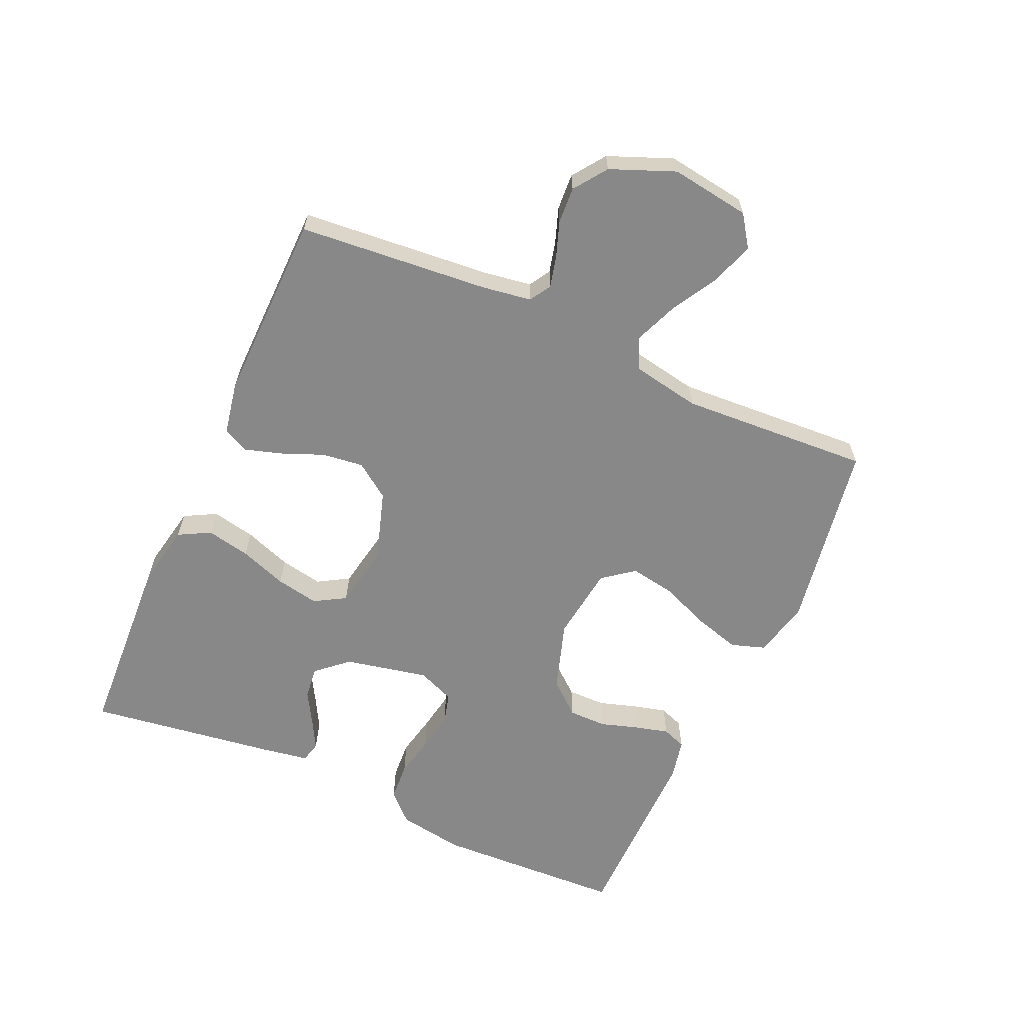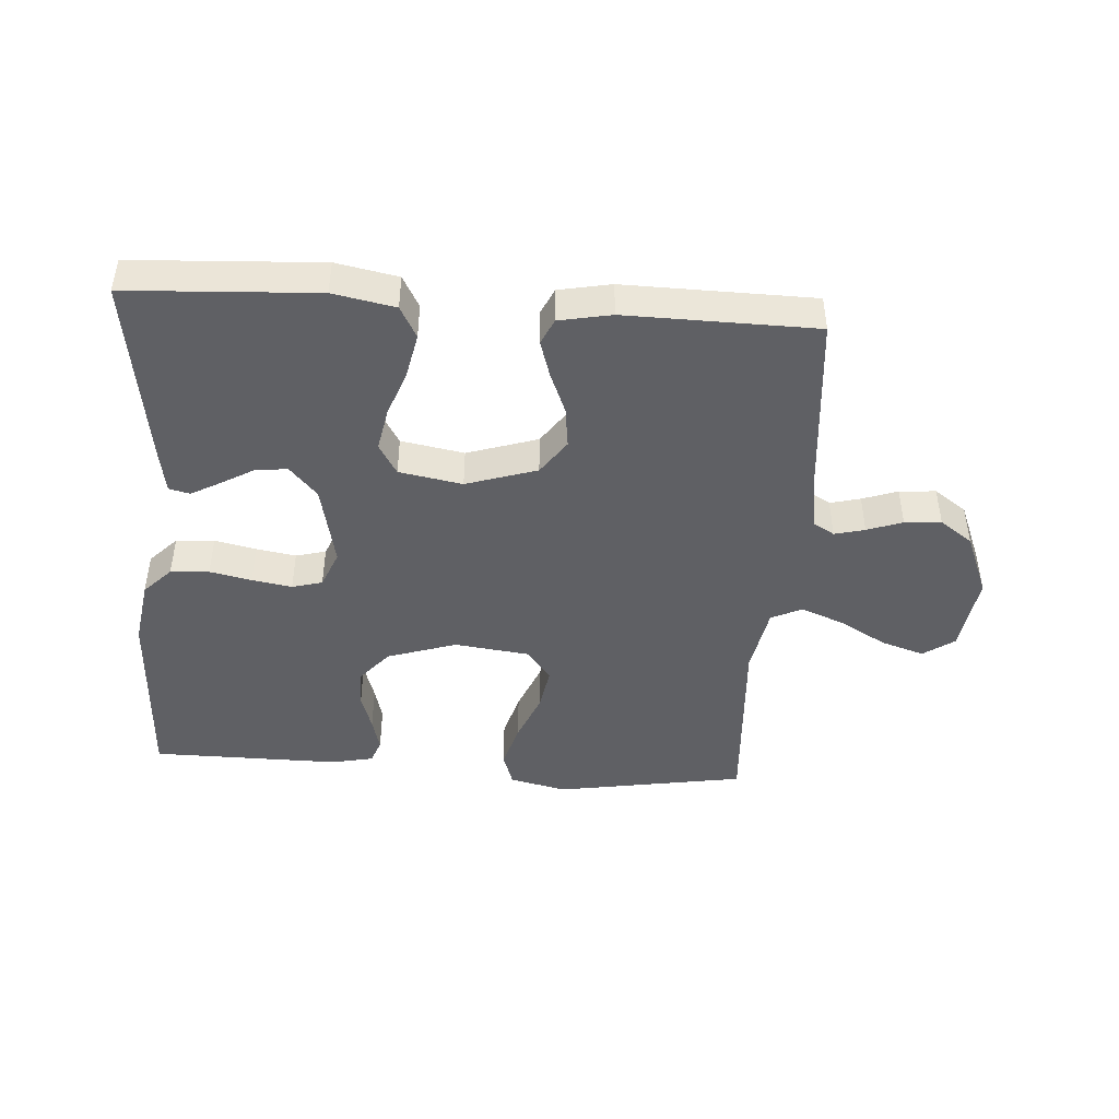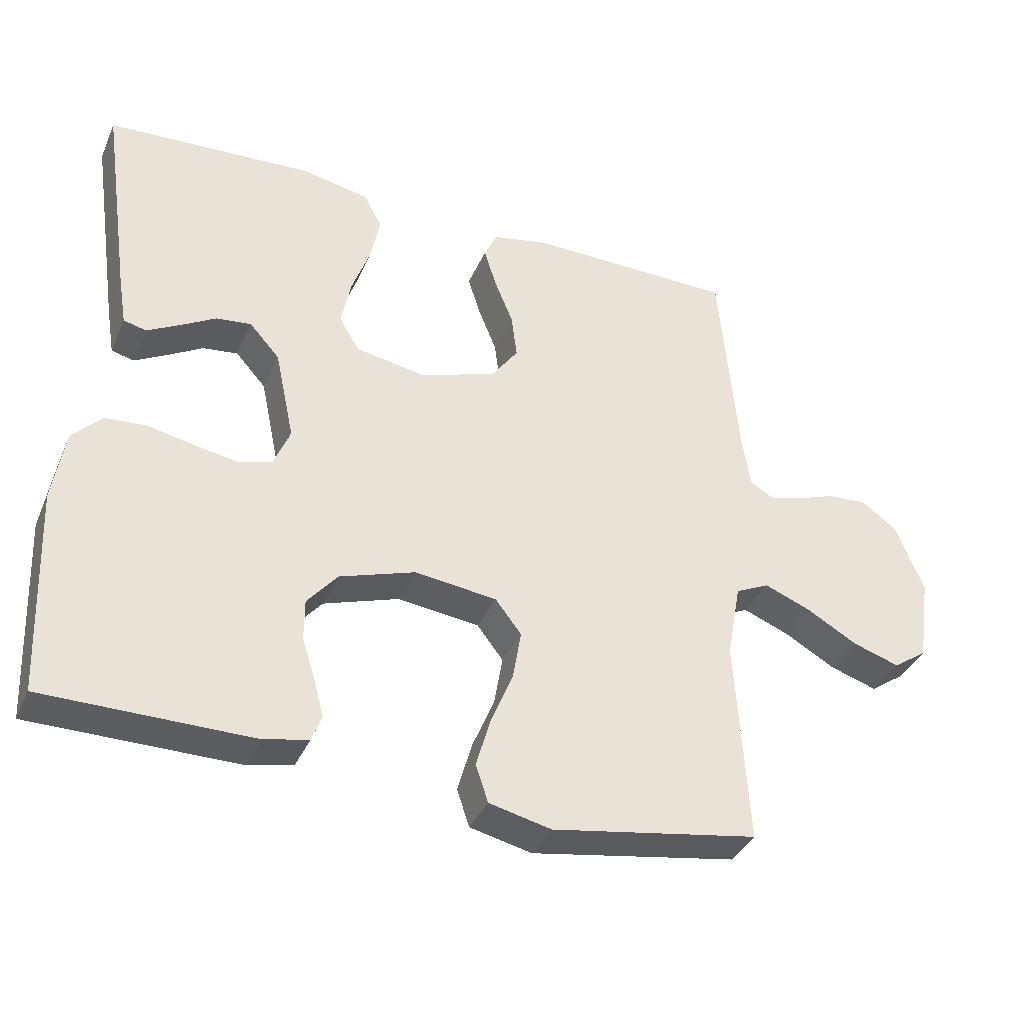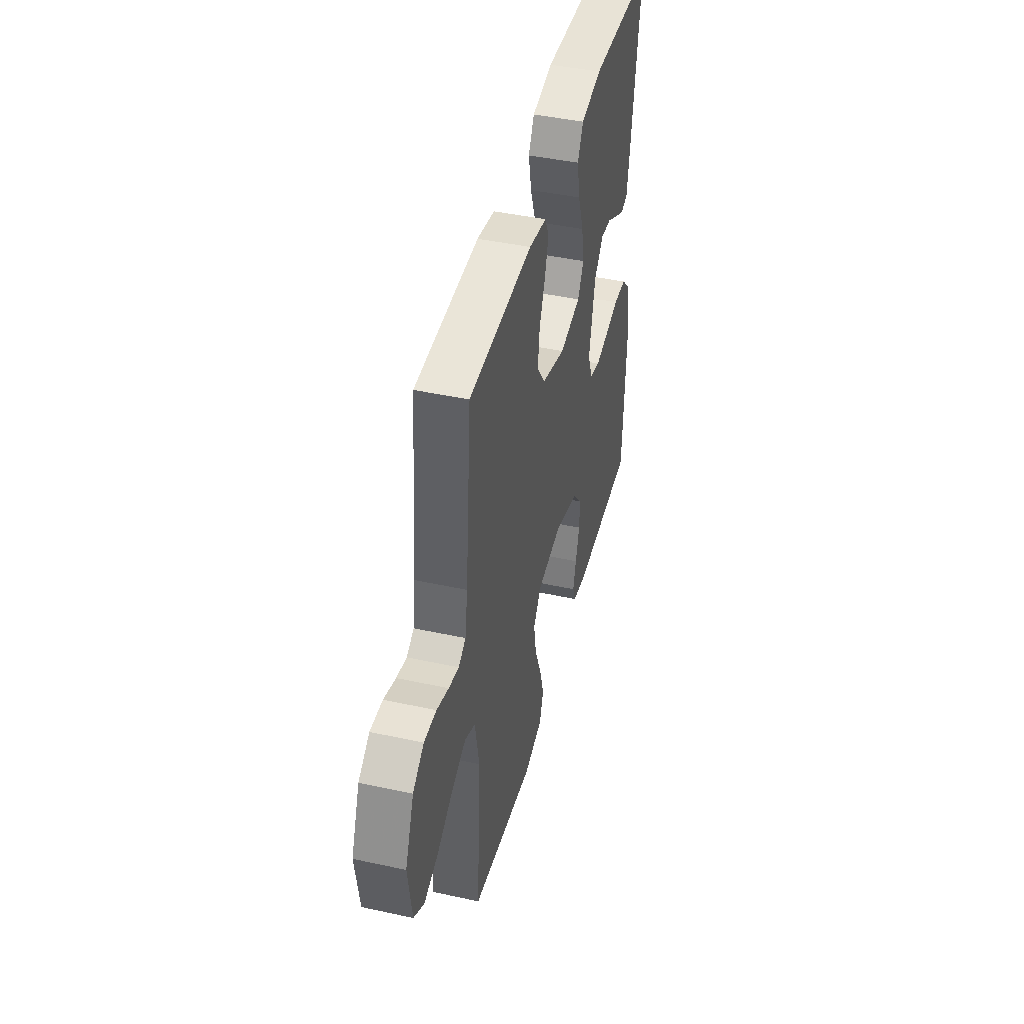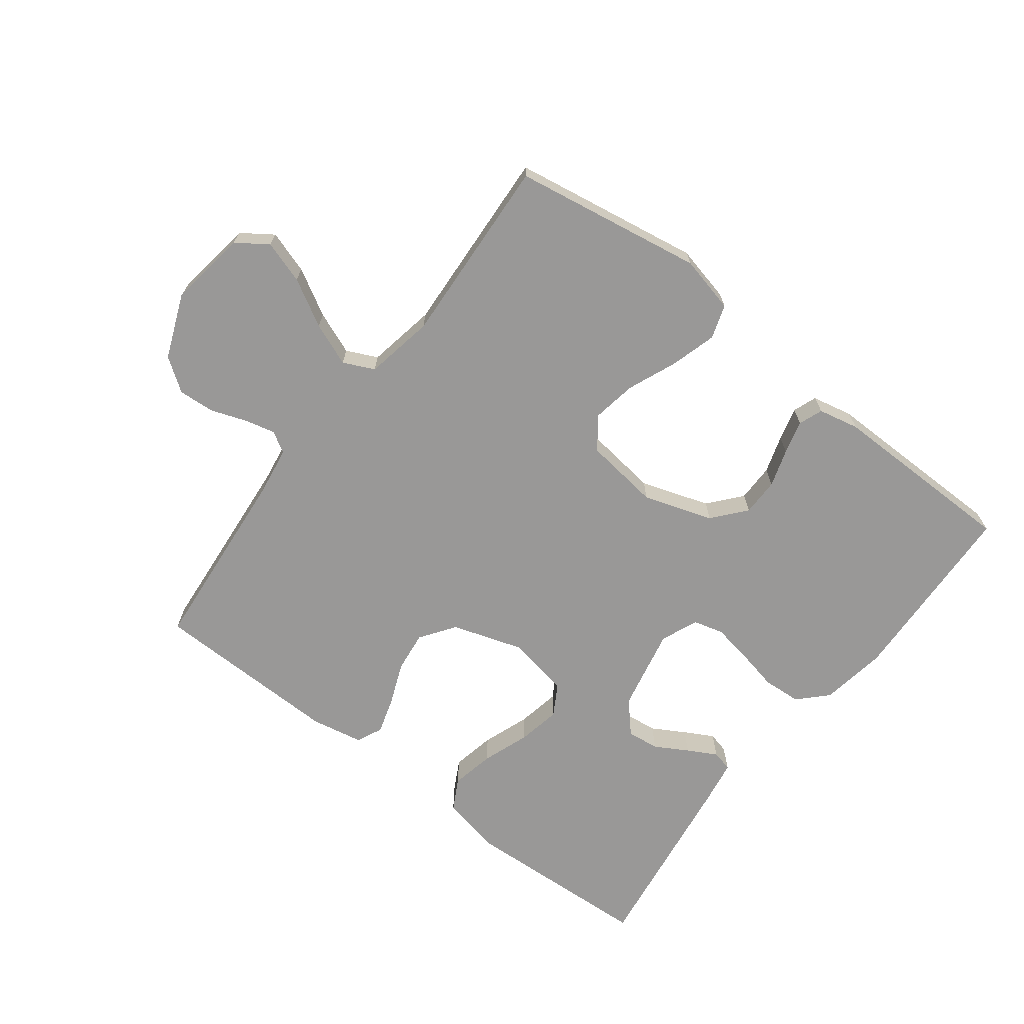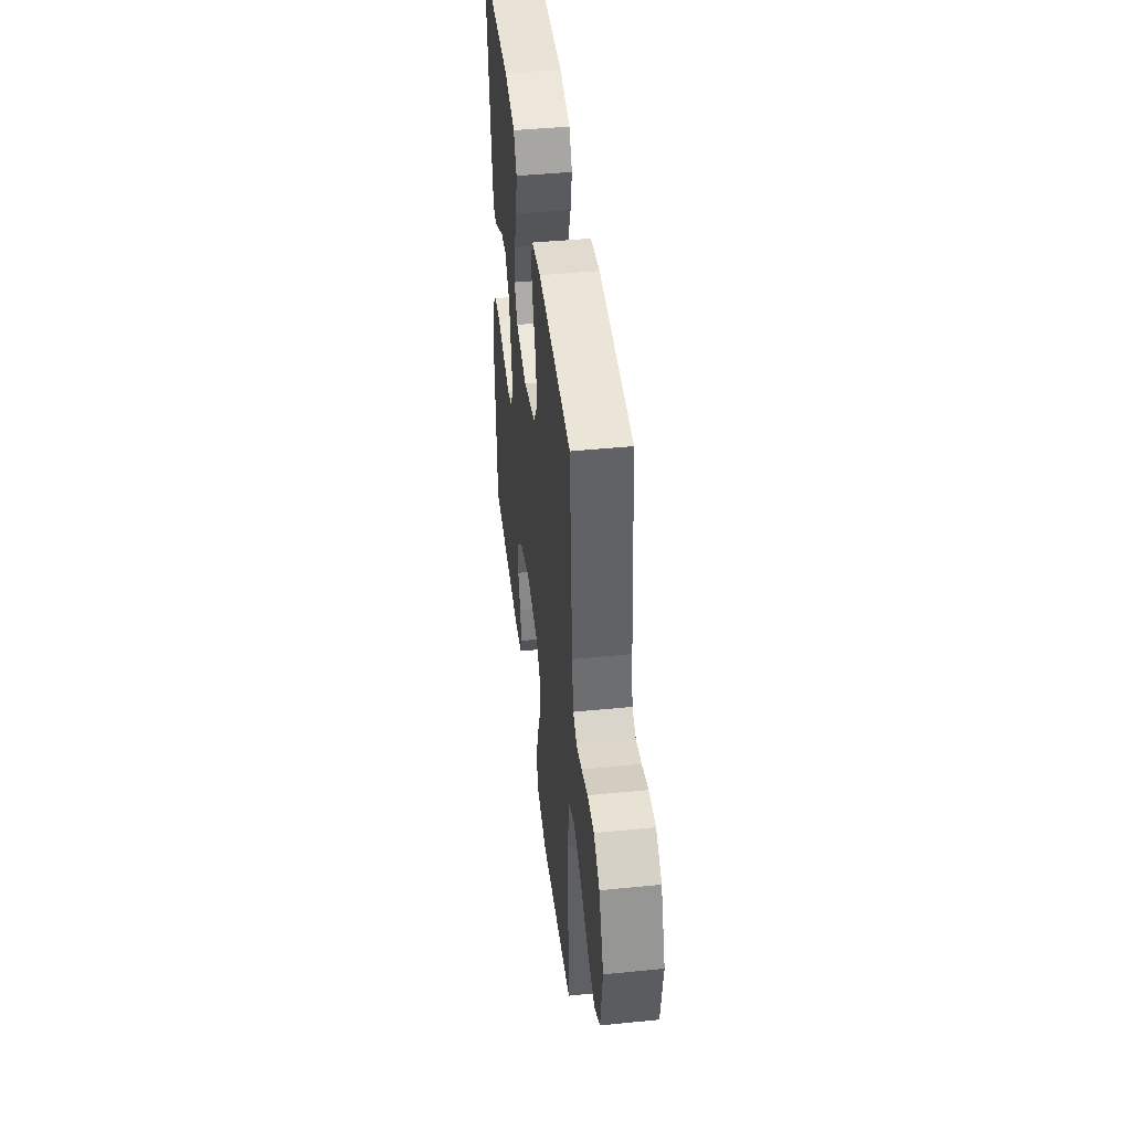
<metadata>
{"format":"obj","ext":"obj","renderer":"f3d","projection":"perspective","resolution":1024,"background":"white","views":[{"elev":-62.7,"azim":65.8,"up":"+Y"},{"elev":-45.1,"azim":-3.9,"up":"+Y"},{"elev":-36.8,"azim":-21.8,"up":"+Z"},{"elev":44.1,"azim":104.3,"up":"+Z"},{"elev":-68.7,"azim":142.5,"up":"+Y"},{"elev":44.9,"azim":83.4,"up":"+Z"}]}
</metadata>
<code>
v -0.5 0.07 0.5
v -0.2 0.07 0.516
v -0.102 0.07 0.497
v -0.075 0.07 0.447
v -0.089 0.07 0.378
v -0.116 0.07 0.303
v -0.129 0.07 0.235
v -0.1 0.07 0.186
v 0 0.07 0.168
v 0.112 0.07 0.204
v 0.151 0.07 0.259
v 0.143 0.07 0.324
v 0.116 0.07 0.39
v 0.098 0.07 0.448
v 0.117 0.07 0.489
v 0.2 0.07 0.505
v 0.5 0.07 0.5
v 0.527 0.07 0.2
v 0.539 0.07 0.122
v 0.573 0.07 0.102
v 0.621 0.07 0.114
v 0.677 0.07 0.134
v 0.735 0.07 0.138
v 0.787 0.07 0.101
v 0.828 0.07 0
v 0.81 0.07 -0.125
v 0.761 0.07 -0.159
v 0.693 0.07 -0.137
v 0.619 0.07 -0.095
v 0.551 0.07 -0.068
v 0.502 0.07 -0.091
v 0.482 0.07 -0.2
v 0.5 0.07 -0.5
v 0.2 0.07 -0.55
v 0.11 0.07 -0.529
v 0.092 0.07 -0.475
v 0.113 0.07 -0.402
v 0.145 0.07 -0.324
v 0.157 0.07 -0.253
v 0.119 0.07 -0.204
v 0 0.07 -0.189
v -0.11 0.07 -0.225
v -0.154 0.07 -0.277
v -0.154 0.07 -0.337
v -0.135 0.07 -0.397
v -0.121 0.07 -0.45
v -0.135 0.07 -0.488
v -0.2 0.07 -0.502
v -0.5 0.07 -0.5
v -0.513 0.07 -0.2
v -0.496 0.07 -0.095
v -0.453 0.07 -0.051
v -0.392 0.07 -0.047
v -0.326 0.07 -0.061
v -0.263 0.07 -0.072
v -0.215 0.07 -0.059
v -0.191 0.07 0
v -0.219 0.07 0.132
v -0.263 0.07 0.181
v -0.314 0.07 0.175
v -0.366 0.07 0.145
v -0.412 0.07 0.12
v -0.445 0.07 0.128
v -0.457 0.07 0.2
v -0.5 0 0.5
v -0.2 0 0.516
v -0.102 0 0.497
v -0.075 0 0.447
v -0.089 0 0.378
v -0.116 0 0.303
v -0.129 0 0.235
v -0.1 0 0.186
v 0 0 0.168
v 0.112 0 0.204
v 0.151 0 0.259
v 0.143 0 0.324
v 0.116 0 0.39
v 0.098 0 0.448
v 0.117 0 0.489
v 0.2 0 0.505
v 0.5 0 0.5
v 0.527 0 0.2
v 0.539 0 0.122
v 0.573 0 0.102
v 0.621 0 0.114
v 0.677 0 0.134
v 0.735 0 0.138
v 0.787 0 0.101
v 0.828 0 0
v 0.81 0 -0.125
v 0.761 0 -0.159
v 0.693 0 -0.137
v 0.619 0 -0.095
v 0.551 0 -0.068
v 0.502 0 -0.091
v 0.482 0 -0.2
v 0.5 0 -0.5
v 0.2 0 -0.55
v 0.11 0 -0.529
v 0.092 0 -0.475
v 0.113 0 -0.402
v 0.145 0 -0.324
v 0.157 0 -0.253
v 0.119 0 -0.204
v 0 0 -0.189
v -0.11 0 -0.225
v -0.154 0 -0.277
v -0.154 0 -0.337
v -0.135 0 -0.397
v -0.121 0 -0.45
v -0.135 0 -0.488
v -0.2 0 -0.502
v -0.5 0 -0.5
v -0.513 0 -0.2
v -0.496 0 -0.095
v -0.453 0 -0.051
v -0.392 0 -0.047
v -0.326 0 -0.061
v -0.263 0 -0.072
v -0.215 0 -0.059
v -0.191 0 0
v -0.219 0 0.132
v -0.263 0 0.181
v -0.314 0 0.175
v -0.366 0 0.145
v -0.412 0 0.12
v -0.445 0 0.128
v -0.457 0 0.2
f 4 5 6
f 3 4 6
f 2 3 6
f 1 2 6
f 64 1 6
f 63 64 6
f 62 63 6
f 61 62 6
f 60 61 6
f 59 60 6 7
f 58 59 7 8
f 57 58 8 9
f 56 57 9 10
f 52 53 54
f 51 52 54
f 50 51 54
f 49 50 54
f 48 49 54
f 47 48 54
f 46 47 54
f 45 46 54
f 44 45 54
f 43 44 54 55
f 42 43 55 56
f 36 37 38
f 35 36 38
f 34 35 38
f 33 34 38
f 32 33 38
f 31 32 38 39
f 27 28 29
f 26 27 29
f 25 26 29
f 24 25 29
f 23 24 29
f 22 23 29
f 21 22 29
f 20 21 29 30
f 19 20 30 31
f 16 17 18
f 15 16 18
f 14 15 18
f 13 14 18
f 12 13 18
f 18 19 31
f 12 18 31
f 11 12 31
f 41 42 56 10
f 31 39 40
f 11 31 40
f 10 11 40
f 10 40 41
f 70 69 68
f 70 68 67
f 70 67 66
f 70 66 65
f 70 65 128
f 70 128 127
f 70 127 126
f 70 126 125
f 70 125 124
f 71 70 124 123
f 72 71 123 122
f 73 72 122 121
f 74 73 121 120
f 118 117 116
f 118 116 115
f 118 115 114
f 118 114 113
f 118 113 112
f 118 112 111
f 118 111 110
f 118 110 109
f 118 109 108
f 119 118 108 107
f 120 119 107 106
f 102 101 100
f 102 100 99
f 102 99 98
f 102 98 97
f 102 97 96
f 103 102 96 95
f 93 92 91
f 93 91 90
f 93 90 89
f 93 89 88
f 93 88 87
f 93 87 86
f 93 86 85
f 94 93 85 84
f 95 94 84 83
f 82 81 80
f 82 80 79
f 82 79 78
f 82 78 77
f 82 77 76
f 95 83 82
f 95 82 76
f 95 76 75
f 74 120 106 105
f 104 103 95
f 104 95 75
f 104 75 74
f 105 104 74
f 1 65 66 2
f 2 66 67 3
f 3 67 68 4
f 4 68 69 5
f 5 69 70 6
f 6 70 71 7
f 7 71 72 8
f 8 72 73 9
f 9 73 74 10
f 10 74 75 11
f 11 75 76 12
f 12 76 77 13
f 13 77 78 14
f 14 78 79 15
f 15 79 80 16
f 16 80 81 17
f 17 81 82 18
f 18 82 83 19
f 19 83 84 20
f 20 84 85 21
f 21 85 86 22
f 22 86 87 23
f 23 87 88 24
f 24 88 89 25
f 25 89 90 26
f 26 90 91 27
f 27 91 92 28
f 28 92 93 29
f 29 93 94 30
f 30 94 95 31
f 31 95 96 32
f 32 96 97 33
f 33 97 98 34
f 34 98 99 35
f 35 99 100 36
f 36 100 101 37
f 37 101 102 38
f 38 102 103 39
f 39 103 104 40
f 40 104 105 41
f 41 105 106 42
f 42 106 107 43
f 43 107 108 44
f 44 108 109 45
f 45 109 110 46
f 46 110 111 47
f 47 111 112 48
f 48 112 113 49
f 49 113 114 50
f 50 114 115 51
f 51 115 116 52
f 52 116 117 53
f 53 117 118 54
f 54 118 119 55
f 55 119 120 56
f 56 120 121 57
f 57 121 122 58
f 58 122 123 59
f 59 123 124 60
f 60 124 125 61
f 61 125 126 62
f 62 126 127 63
f 63 127 128 64
f 64 128 65 1

</code>
